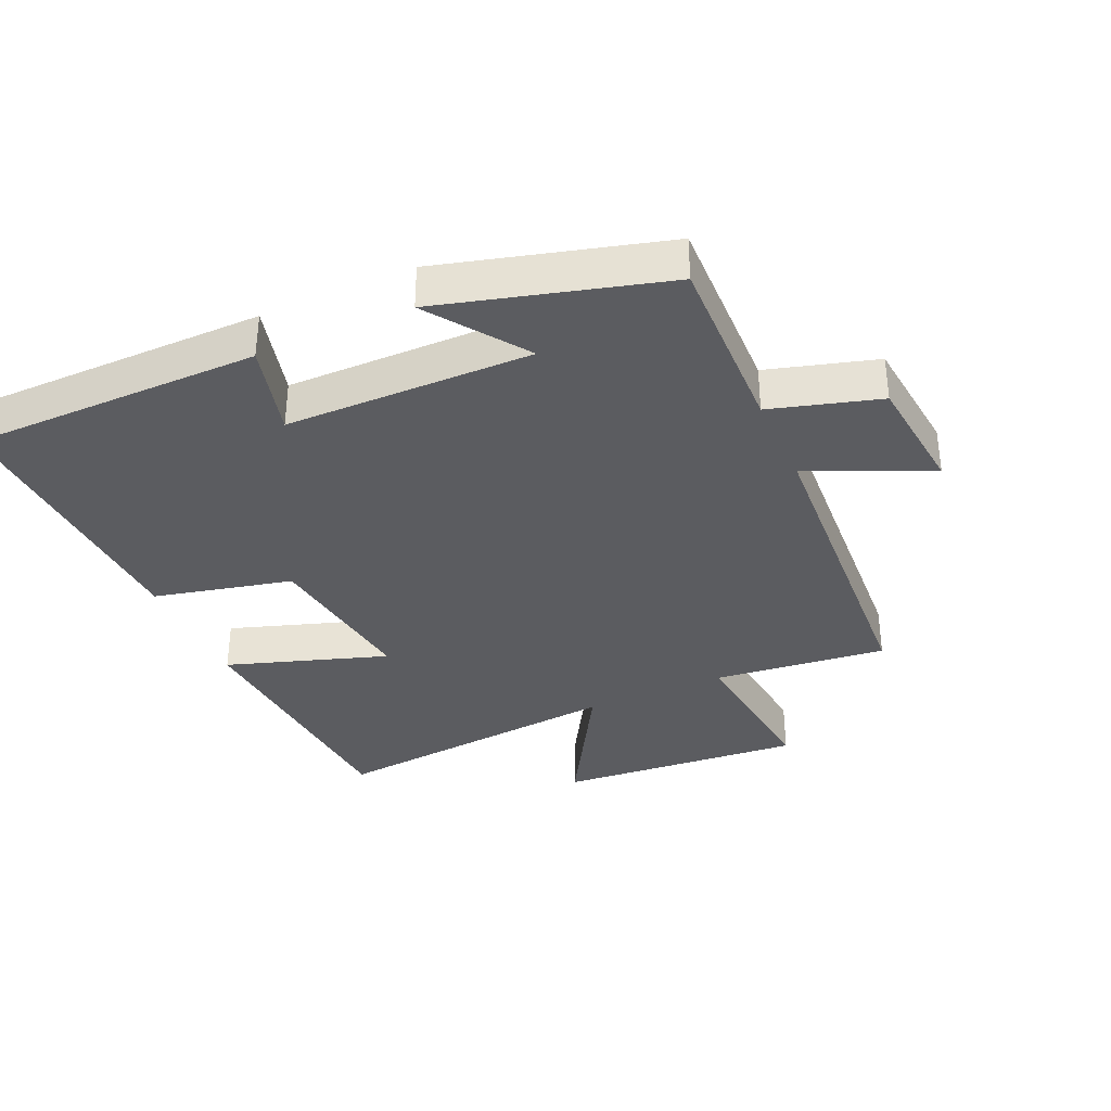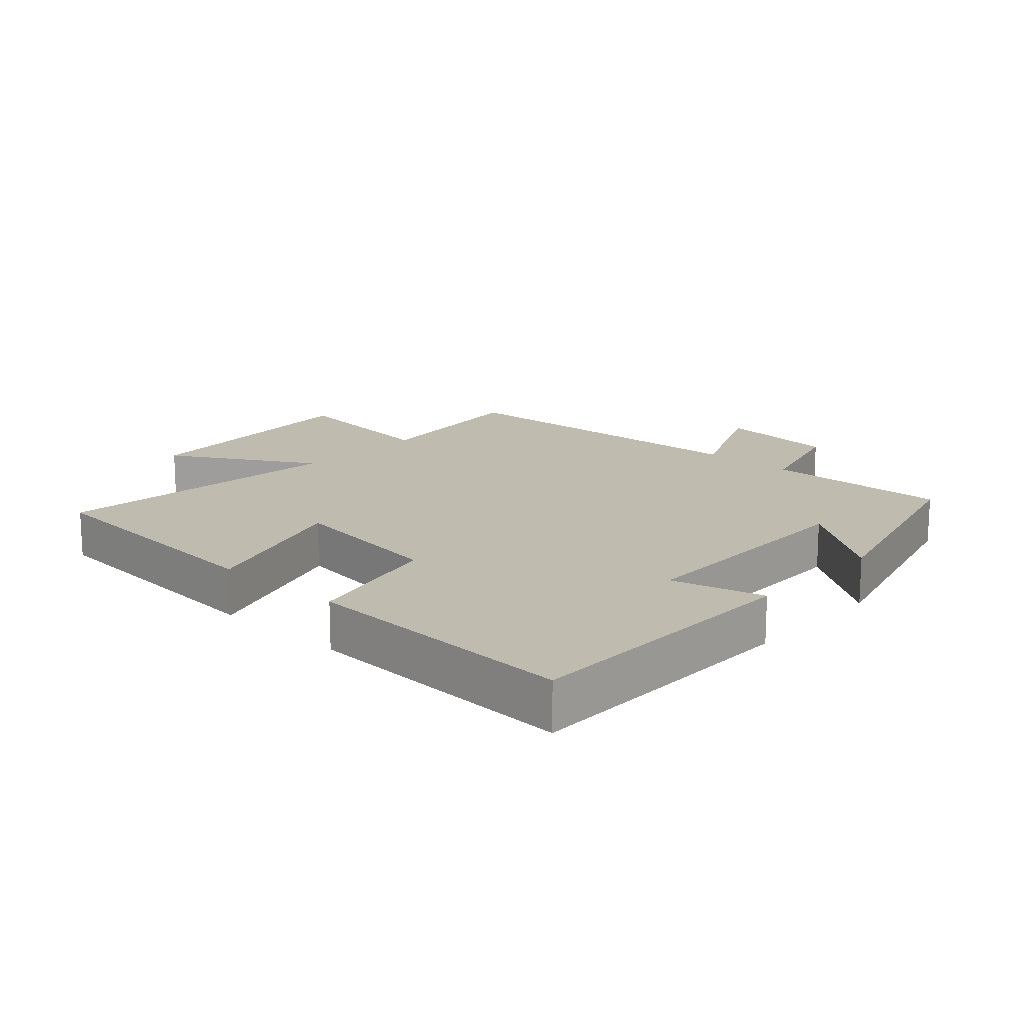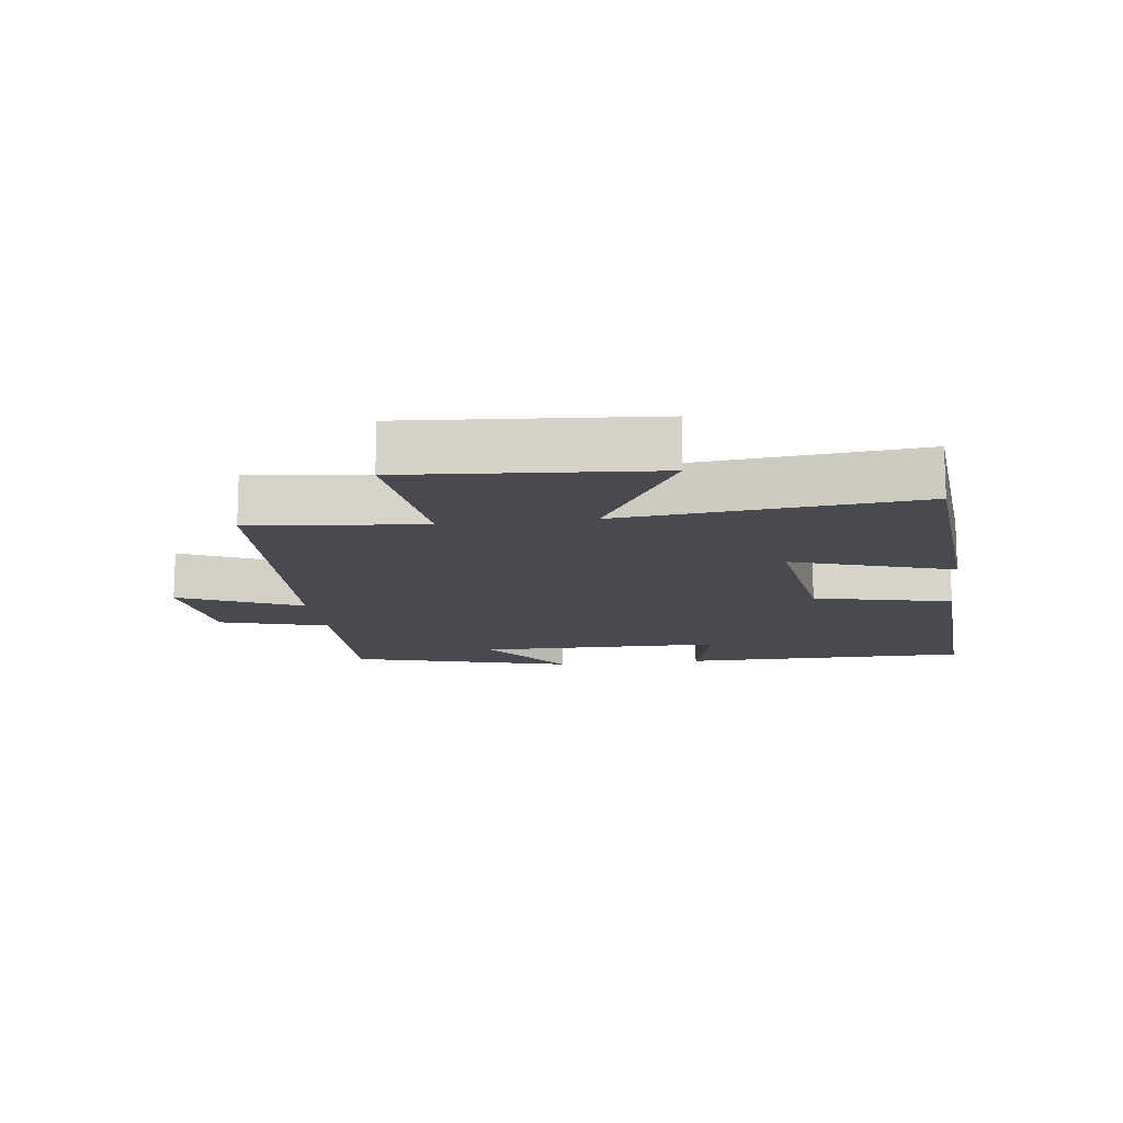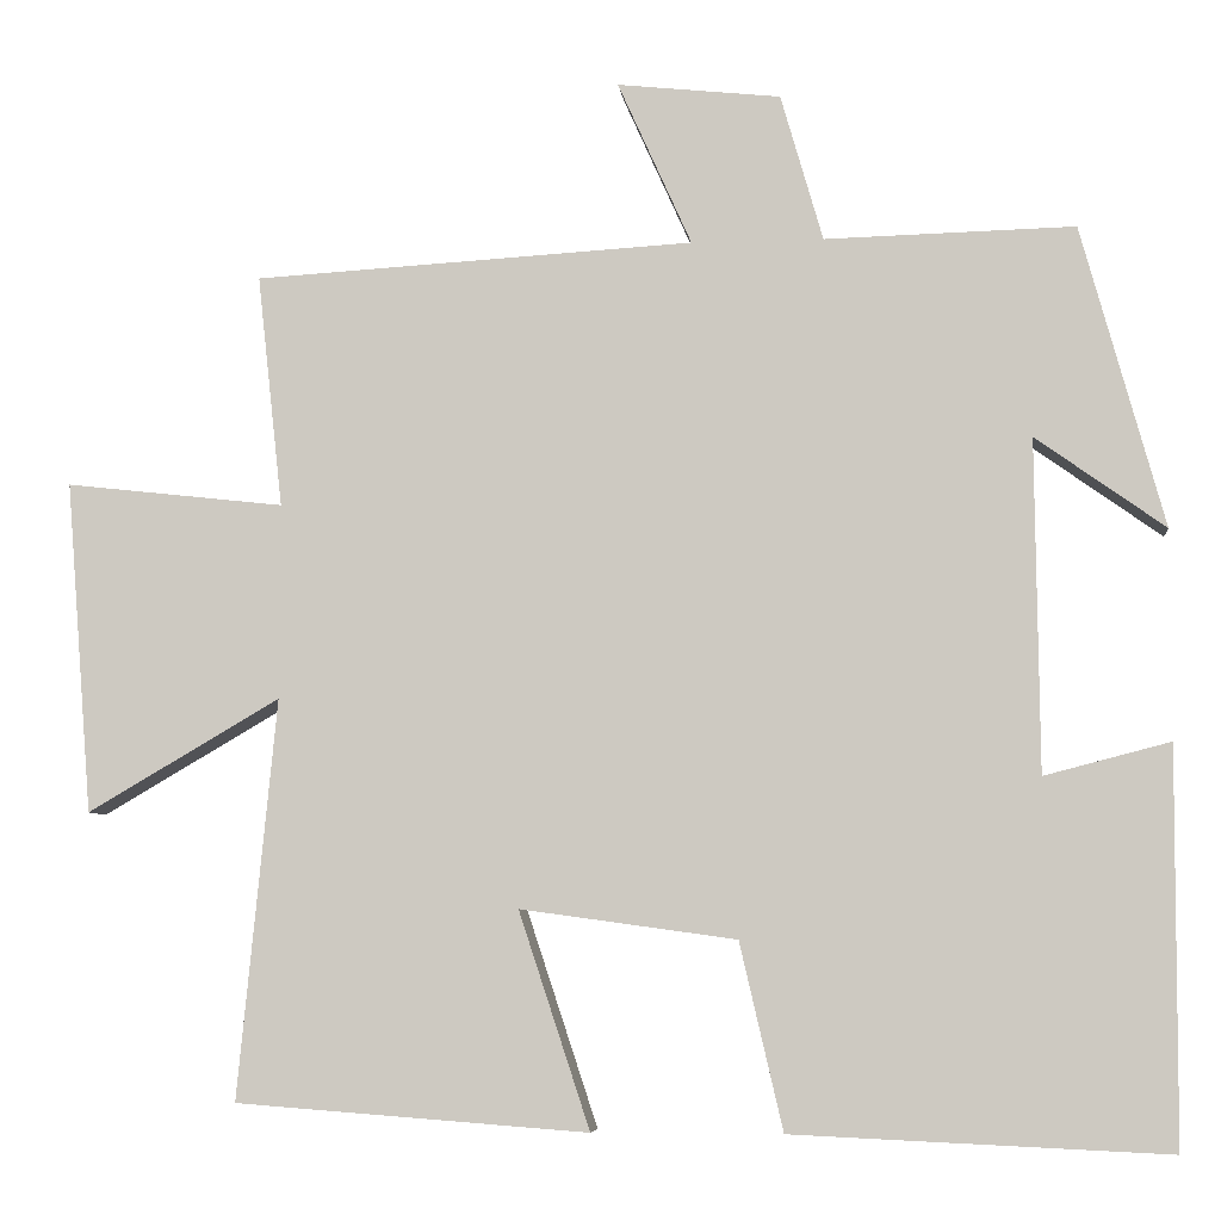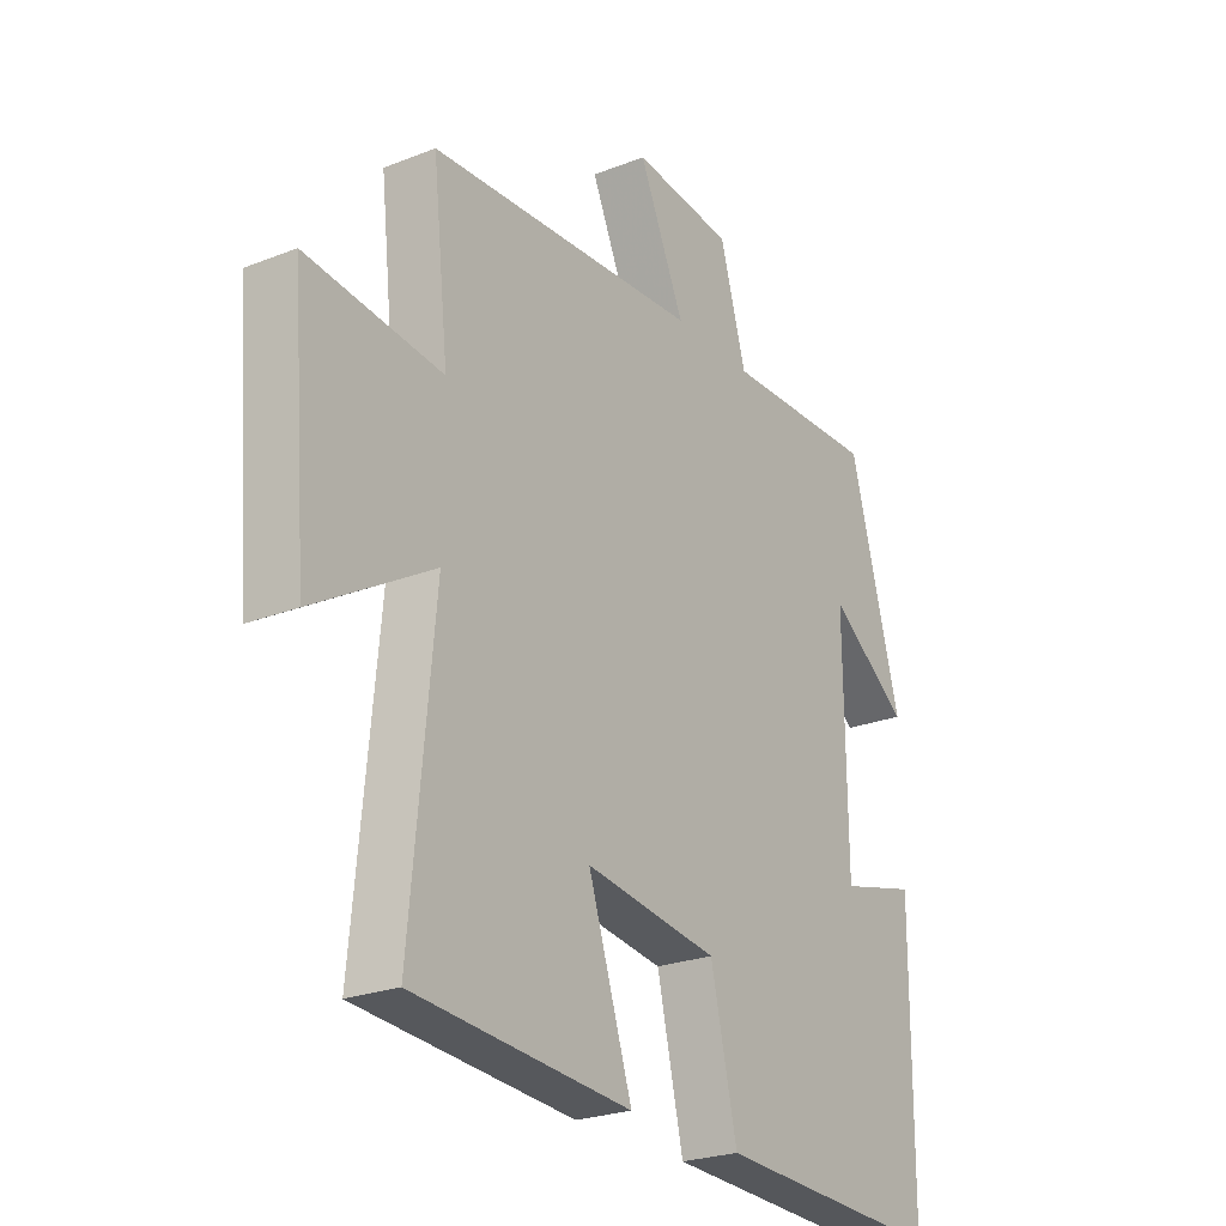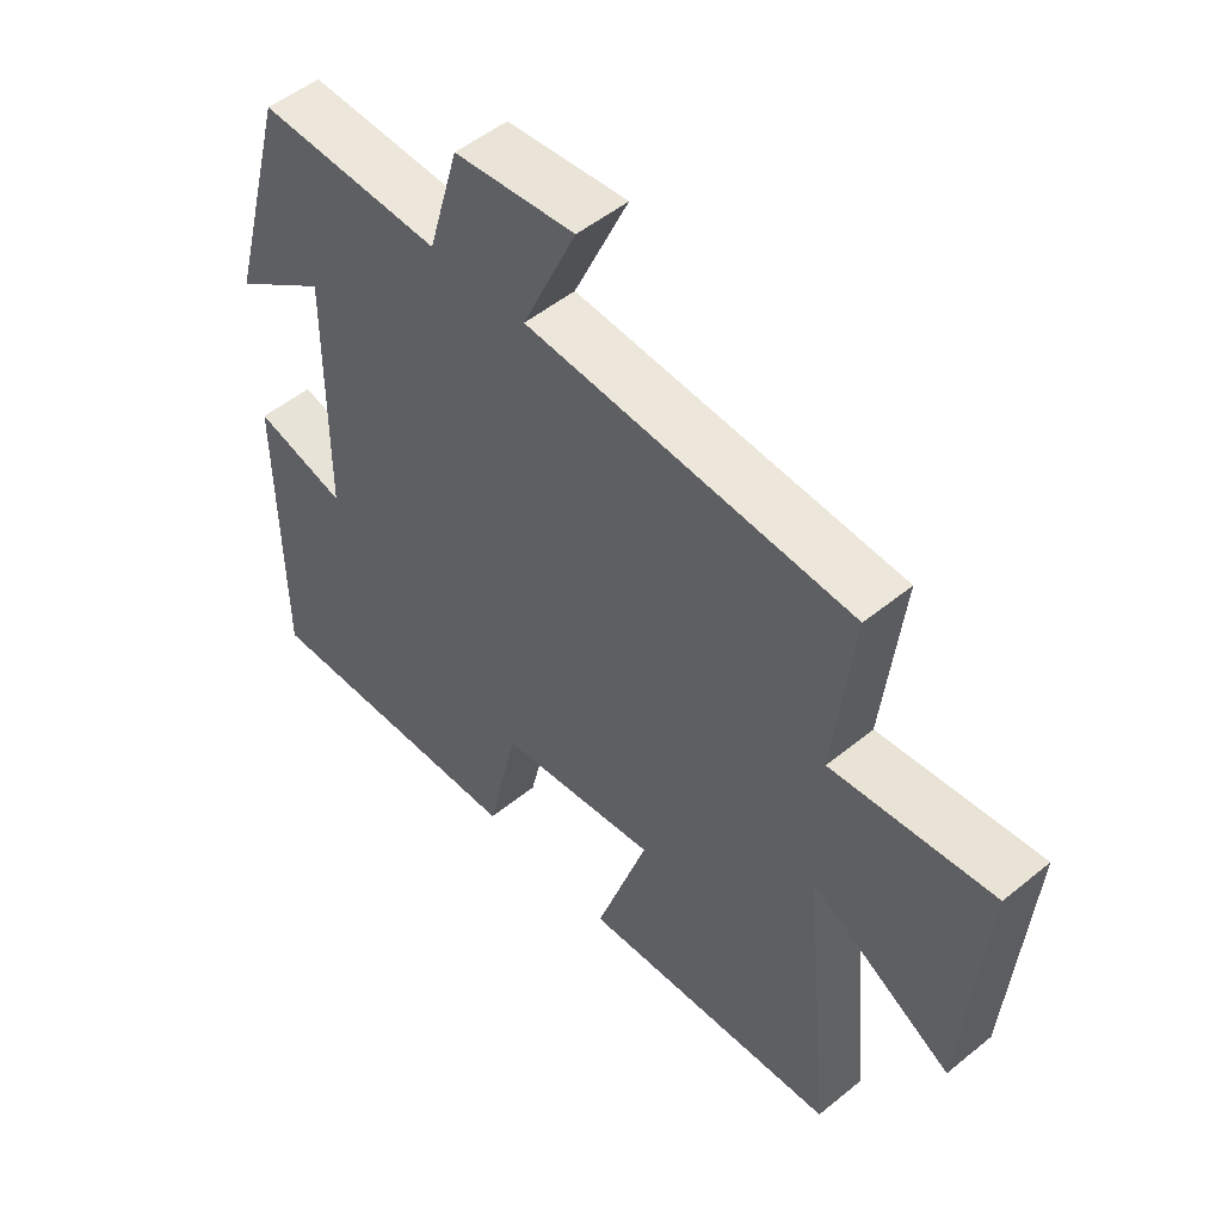
<metadata>
{"format":"obj","ext":"obj","renderer":"f3d","projection":"perspective","resolution":1024,"background":"white","views":[{"elev":-35.2,"azim":-66.0,"up":"+Y"},{"elev":16.2,"azim":-137.4,"up":"+Y"},{"elev":-13.6,"azim":97.5,"up":"+Y"},{"elev":-6.3,"azim":-173.6,"up":"+Z"},{"elev":-24.3,"azim":123.0,"up":"+Z"},{"elev":51.2,"azim":48.4,"up":"+Z"}]}
</metadata>
<code>
v 0.544 0.07 -0.47
v 0.143 0.07 -0.5
v 0.224 0.07 -0.254
v -0.022 0.07 -0.288
v -0.071 0.07 -0.5
v -0.498 0.07 -0.519
v -0.5 0.07 -0.072
v -0.357 0.07 -0.109
v -0.353 0.07 0.269
v -0.5 0.07 0.164
v -0.406 0.07 0.507
v -0.122 0.07 0.5
v -0.074 0.07 0.667
v 0.112 0.07 0.687
v 0.028 0.07 0.5
v 0.529 0.07 0.471
v 0.5 0.07 0.206
v 0.749 0.07 0.234
v 0.719 0.07 -0.144
v 0.5 0.07 -0.016
v 0.544 0 -0.47
v 0.143 0 -0.5
v 0.224 0 -0.254
v -0.022 0 -0.288
v -0.071 0 -0.5
v -0.498 0 -0.519
v -0.5 0 -0.072
v -0.357 0 -0.109
v -0.353 0 0.269
v -0.5 0 0.164
v -0.406 0 0.507
v -0.122 0 0.5
v -0.074 0 0.667
v 0.112 0 0.687
v 0.028 0 0.5
v 0.529 0 0.471
v 0.5 0 0.206
v 0.749 0 0.234
v 0.719 0 -0.144
v 0.5 0 -0.016
f 17 18 19 20
f 15 16 17
f 15 17 20
f 12 13 14 15
f 12 15 20 1
f 9 10 11 12
f 8 9 12
f 5 6 7 8
f 4 5 8 12
f 3 4 12
f 1 2 3
f 1 3 12
f 40 39 38 37
f 37 36 35
f 40 37 35
f 35 34 33 32
f 21 40 35 32
f 32 31 30 29
f 32 29 28
f 28 27 26 25
f 32 28 25 24
f 32 24 23
f 23 22 21
f 32 23 21
f 1 21 22 2
f 2 22 23 3
f 3 23 24 4
f 4 24 25 5
f 5 25 26 6
f 6 26 27 7
f 7 27 28 8
f 8 28 29 9
f 9 29 30 10
f 10 30 31 11
f 11 31 32 12
f 12 32 33 13
f 13 33 34 14
f 14 34 35 15
f 15 35 36 16
f 16 36 37 17
f 17 37 38 18
f 18 38 39 19
f 19 39 40 20
f 20 40 21 1

</code>
